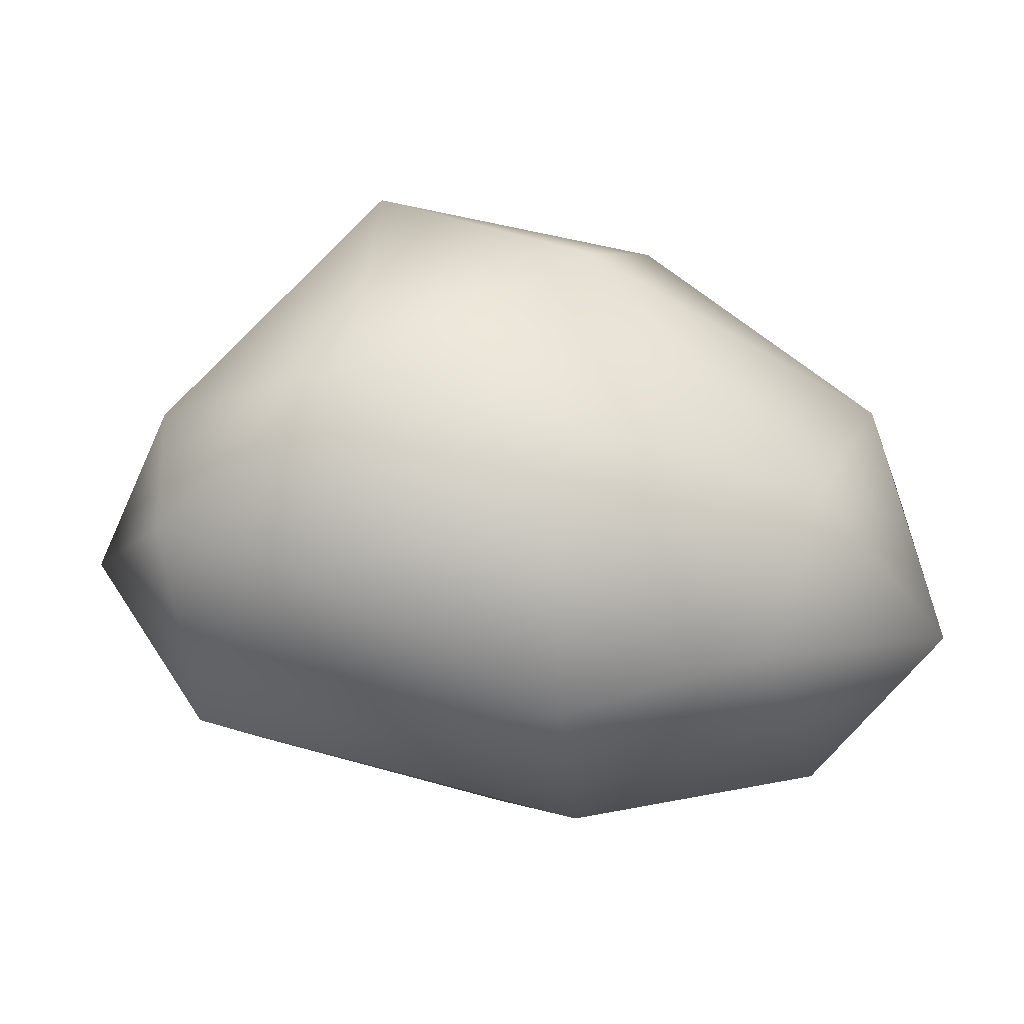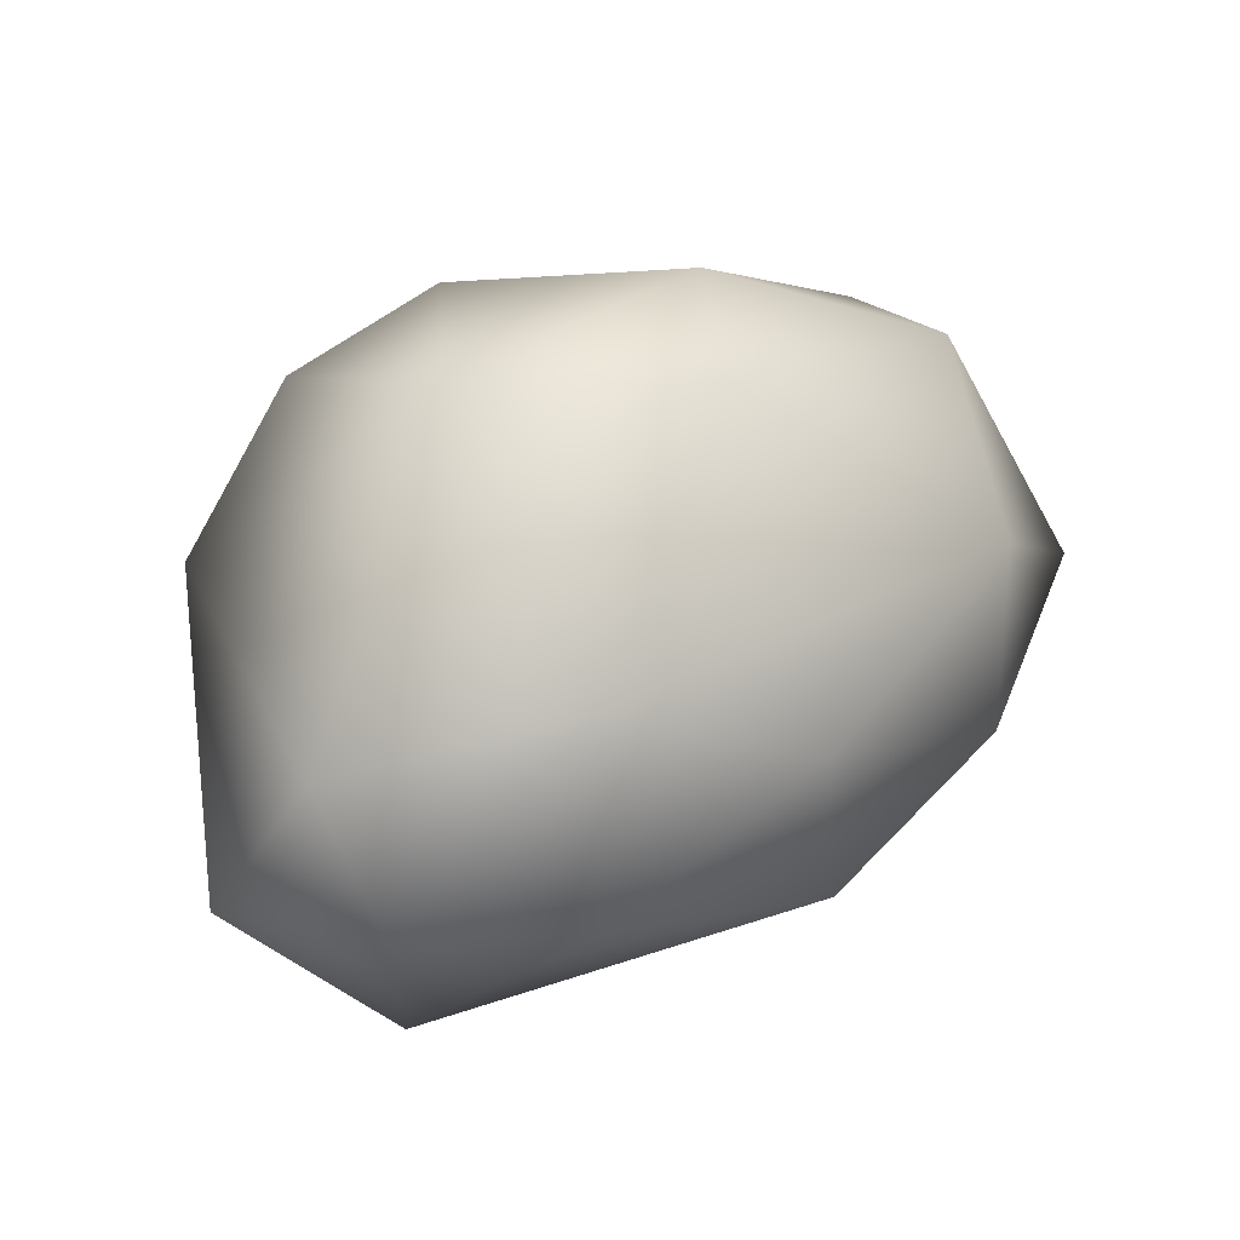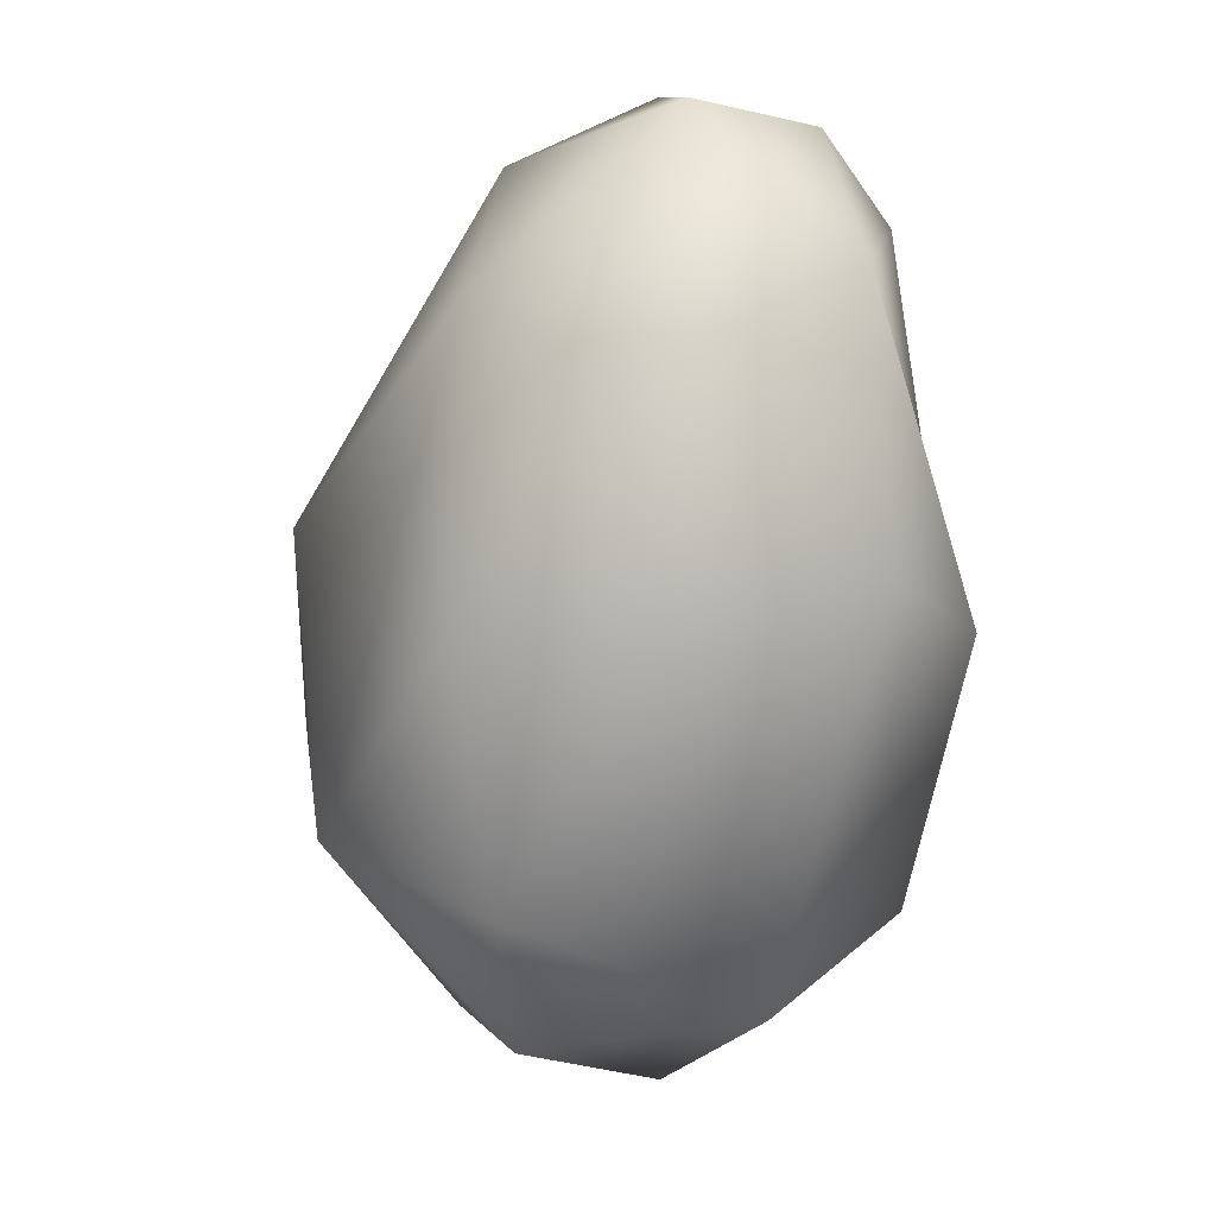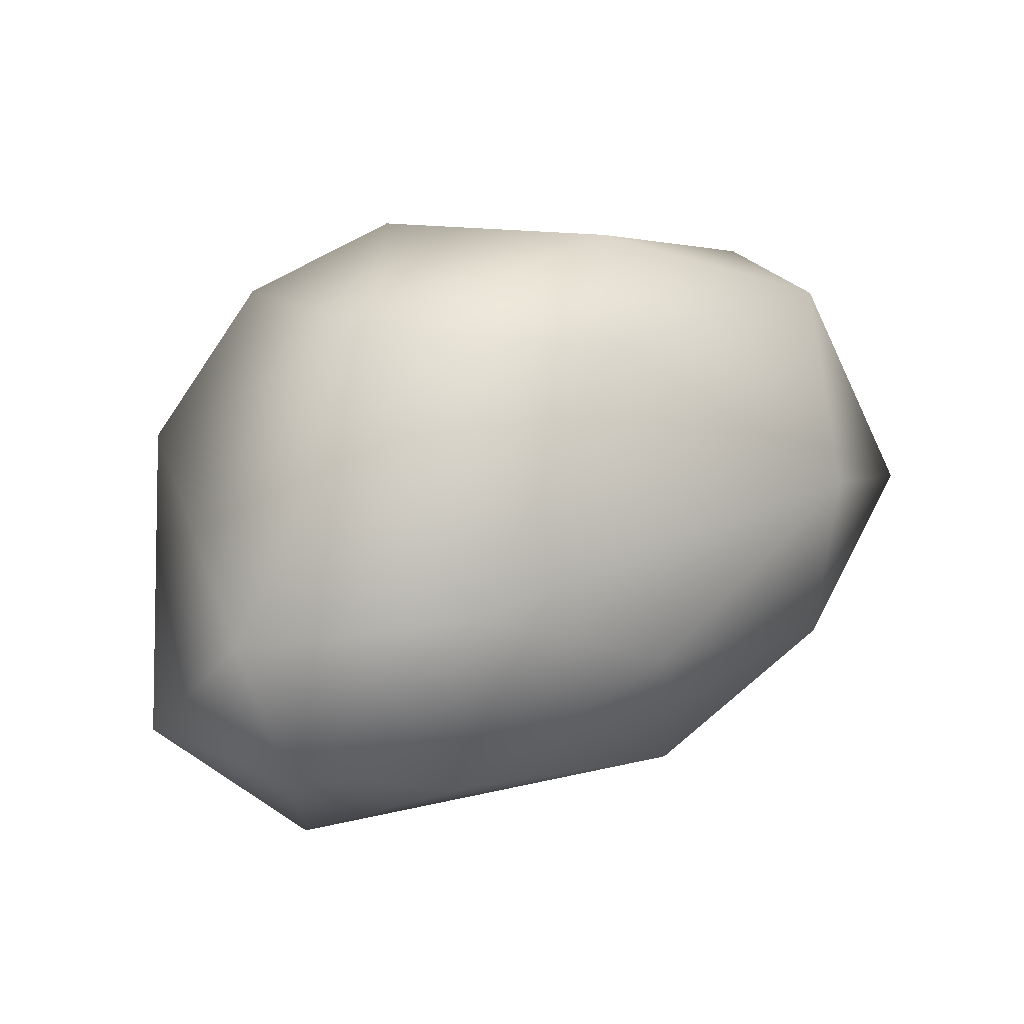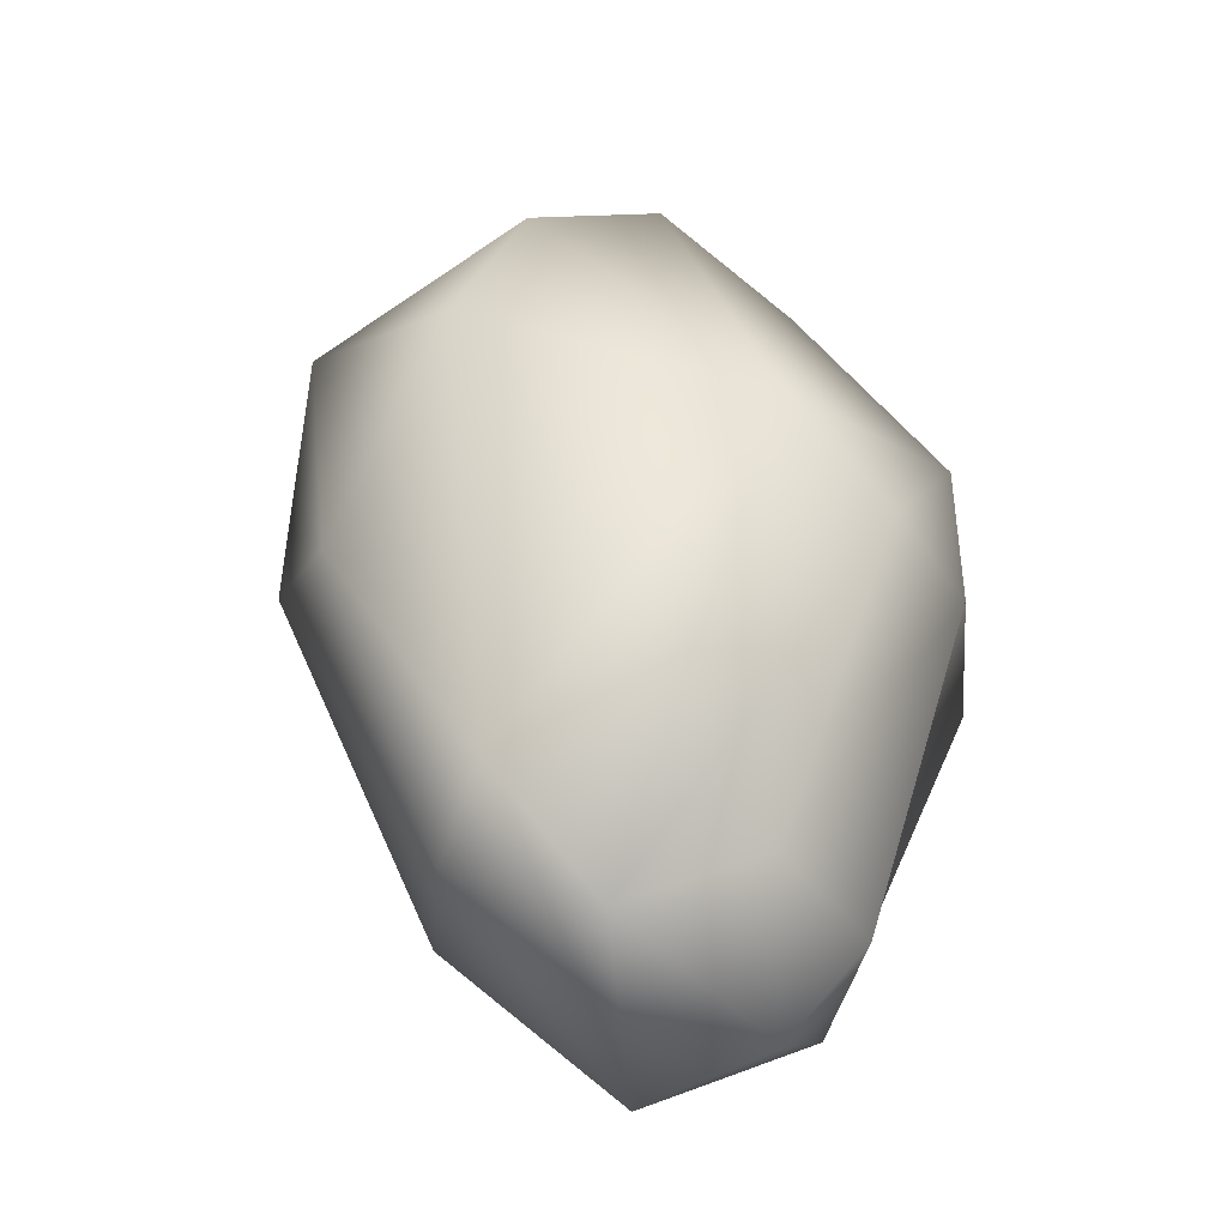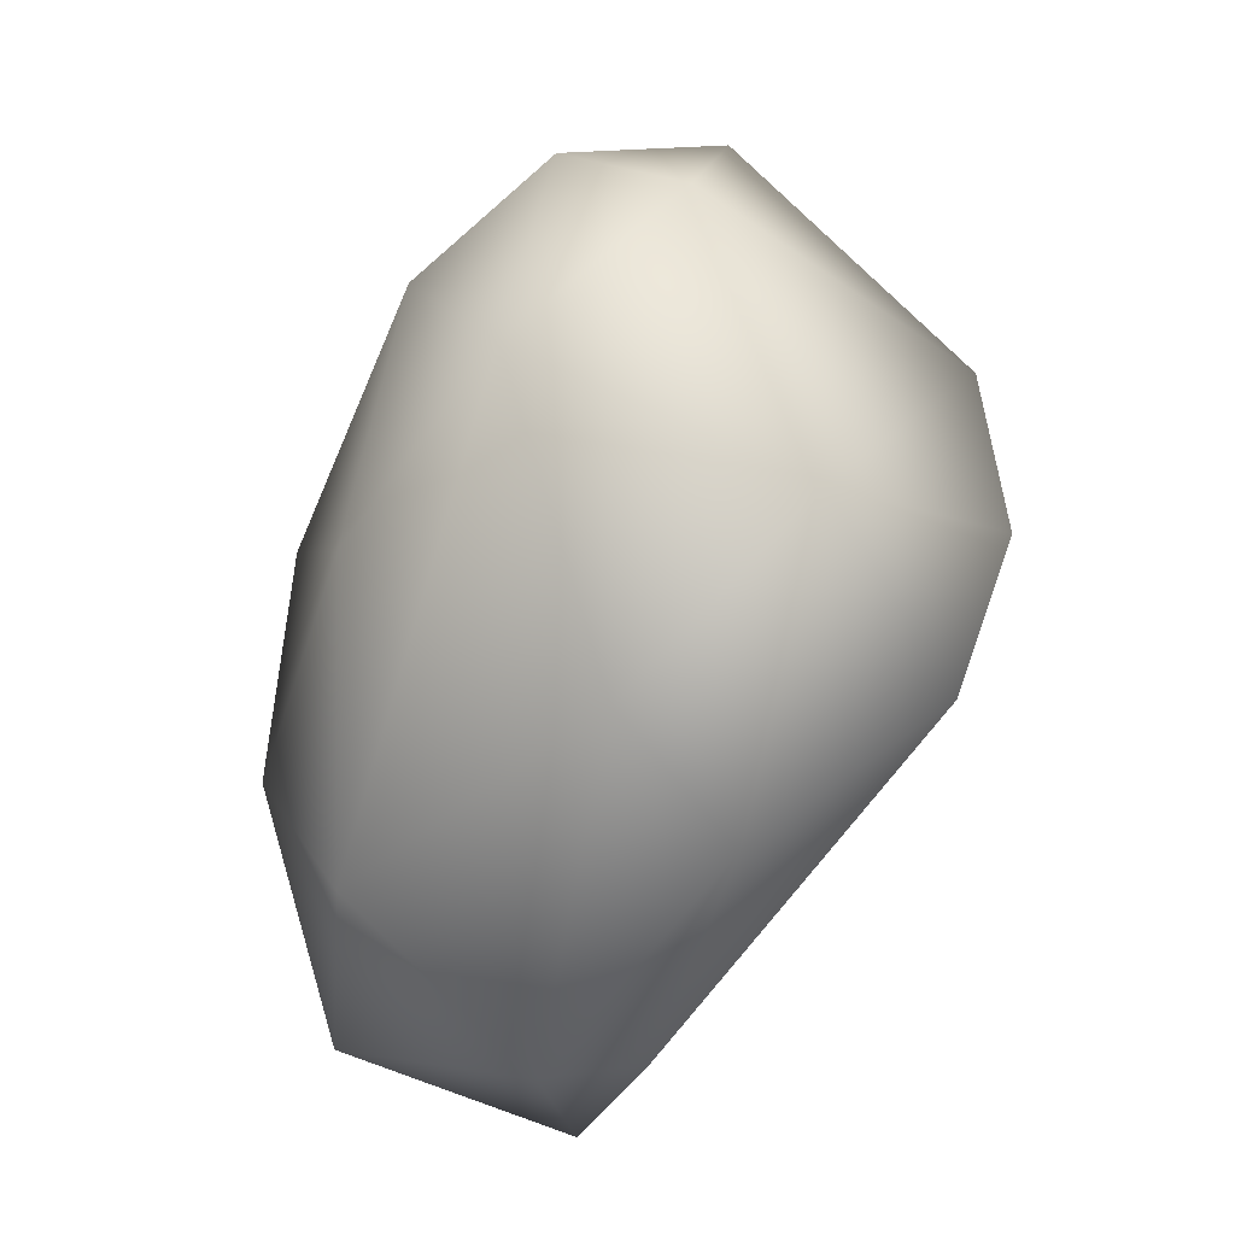
<metadata>
{"format":"obj","ext":"obj","renderer":"f3d","projection":"perspective","resolution":1024,"background":"white","views":[{"elev":-57.4,"azim":10.8,"up":"+Y"},{"elev":70.3,"azim":-30.8,"up":"+Z"},{"elev":-75.8,"azim":103.9,"up":"+Y"},{"elev":75.8,"azim":-25.1,"up":"+Z"},{"elev":43.8,"azim":110.3,"up":"+Y"},{"elev":75.5,"azim":111.8,"up":"+Z"}]}
</metadata>
<code>
o Cube
v 0.2962 -0.7785 0.4021
v -0.6482 0.3602 0.2566
v -0.7272 -0.7257 -0.06449
v 1.1 -0.2978 -0.6328
v 0.8314 -0.6077 -0.6535
v -0.6773 -0.3479 0.6462
v 0.9565 -0.519 0.2017
v -0.4642 -0.06345 -0.5418
v -0.6865 -0.3773 -0.4114
v 0.1292 0.5703 0.4669
v -0.2653 0.5568 0.4397
v 1.033 0.2428 0.03459
v -0.6923 -0.6699 0.5043
v -0.136 -0.5635 0.8192
v 0.1081 0.2908 -0.5458
v 0.929 0.08616 -0.5542
v 0.7626 -0.8164 -0.06786
v 0.05894 0.5045 -0.2683
v 0.4722 -0.07318 0.7649
v 0.6151 0.2654 0.5639
v -0.0652 0.1659 0.9103
v -0.9696 -0.3591 0.2327
v -0.8521 -0.0269 -0.02475
v 0.1899 -0.7684 -0.5459
v 0.2357 -0.9571 -0.0508
v -0.311 -0.8658 0.4435
v 1.242 -0.4632 -0.3633
v 1.222 0.1403 -0.3023
v 1.161 0.0268 0.07958
v -0.05721 -0.4396 -0.7145
v -0.05861 -0.07426 -0.6864
v 0.8379 -0.2215 -0.7389
f 26 1 14
f 29 20 19
f 29 28 12
f 2 11 18
f 20 10 21
f 7 19 14
f 14 21 6
f 12 20 29
f 14 6 13
f 28 29 27
f 25 1 26
f 2 23 22
f 13 22 3
f 13 3 26
f 7 17 27
f 1 25 17
f 24 3 9
f 5 27 17
f 4 27 5
f 16 28 4
f 32 16 4
f 24 30 5
f 24 25 3
f 31 8 15
f 19 20 21
f 28 16 15 18
f 12 28 18 10
f 18 15 8 2
f 8 31 30 9
f 18 11 10
f 8 23 2
f 27 29 7
f 20 12 10
f 14 19 21
f 26 14 13
f 21 10 11
f 21 11 2 6
f 1 7 14
f 2 22 6
f 25 24 5 17
f 7 29 19
f 13 6 22
f 3 22 9
f 5 30 31 32
f 32 4 5
f 24 9 30
f 3 25 26
f 16 32 31 15
f 7 1 17
f 4 28 27
f 9 22 23 8

</code>
